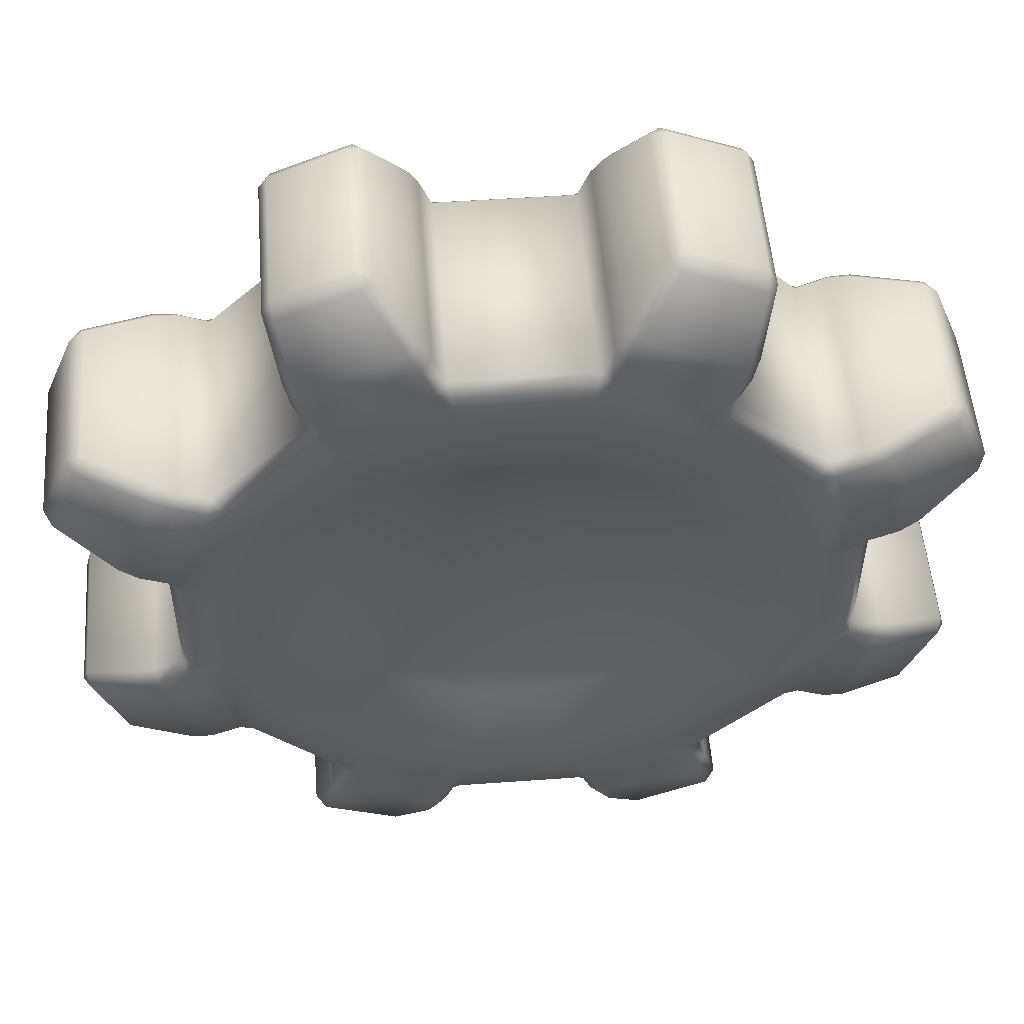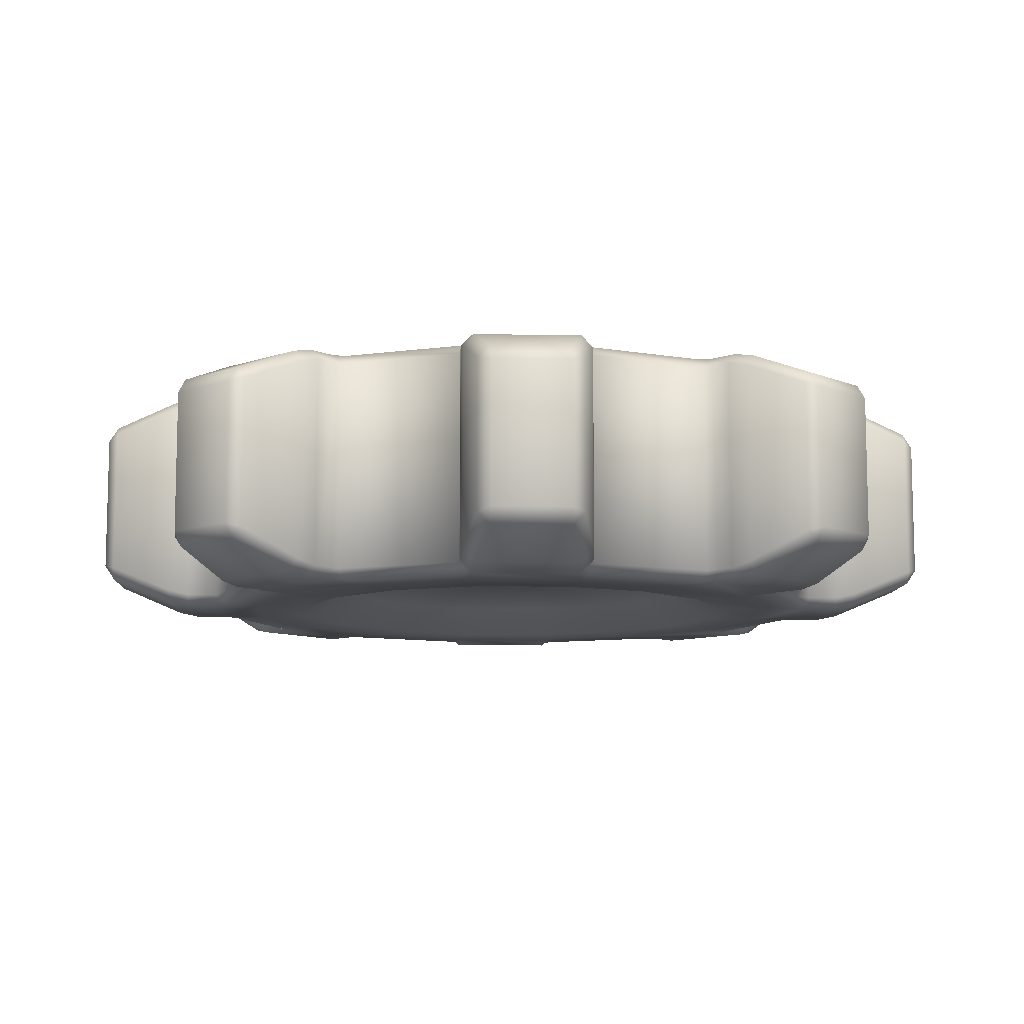
<metadata>
{"format":"obj","ext":"obj","renderer":"f3d","projection":"perspective","resolution":1024,"background":"white","views":[{"elev":52.8,"azim":175.4,"up":"+Y"},{"elev":-9.5,"azim":65.4,"up":"+Z"}]}
</metadata>
<code>
v  33.26 8.858 10.04
v  38.14 12.11 7.661
v  35.37 18.71 7.661
v  29.63 17.51 10.04
v  29.3 18.43 8.973
v  34.94 19.61 6.637
v  34.94 19.61 -6.637
v  29.3 18.43 -8.973
v  17.25 29.78 10.04
v  18.4 35.54 7.661
v  11.78 38.24 7.661
v  8.568 33.34 10.04
v  27.83 16.97 10.42
v  25.25 15.88 10.42
v  29.02 6.876 10.42
v  31.61 7.961 10.42
v  31.99 7.066 9.444
v  29.4 5.981 9.444
v  29.4 5.981 -9.444
v  31.99 7.066 -9.444
v  7.685 31.68 10.42
v  6.623 29.08 10.42
v  15.66 25.38 10.42
v  16.72 27.98 10.42
v  17.62 27.61 9.444
v  16.56 25.02 9.444
v  16.56 25.02 -9.444
v  17.62 27.61 -9.444
v  36.26 18.91 6.319
v  38.91 12.61 6.319
v  38.91 12.61 -6.319
v  36.26 18.91 -6.319
v  12.27 39.01 6.319
v  18.6 36.43 6.319
v  18.6 36.43 -6.319
v  12.27 39.01 -6.319
v  8.858 -33.26 10.04
v  12.11 -38.14 7.661
v  18.71 -35.37 7.661
v  17.51 -29.63 10.04
v  29.78 -17.25 10.04
v  35.54 -18.4 7.661
v  38.24 -11.78 7.661
v  33.34 -8.568 10.04
v  16.97 -27.83 10.42
v  15.88 -25.25 10.42
v  6.876 -29.02 10.42
v  7.961 -31.61 10.42
v  31.68 -7.685 10.42
v  29.08 -6.623 10.42
v  25.38 -15.66 10.42
v  27.98 -16.72 10.42
v  -33.26 -8.858 10.04
v  -38.14 -12.11 7.661
v  -35.37 -18.71 7.661
v  -29.63 -17.51 10.04
v  -17.25 -29.78 10.04
v  -18.4 -35.54 7.661
v  -11.78 -38.24 7.661
v  -8.568 -33.34 10.04
v  -27.83 -16.97 10.42
v  -25.25 -15.88 10.42
v  -29.02 -6.876 10.42
v  -31.61 -7.961 10.42
v  -7.685 -31.68 10.42
v  -6.623 -29.08 10.42
v  -15.66 -25.38 10.42
v  -16.72 -27.98 10.42
v  -29.4 -5.981 9.444
v  -29.45 5.724 9.444
v  -29.45 5.724 -9.444
v  -29.4 -5.981 -9.444
v  -8.858 33.26 10.04
v  -12.11 38.14 7.661
v  -18.71 35.37 7.661
v  -17.51 29.63 10.04
v  -18.43 29.3 8.973
v  -19.61 34.94 6.637
v  -19.61 34.94 -6.637
v  -18.43 29.3 -8.973
v  -29.78 17.25 10.04
v  -35.54 18.4 7.661
v  -38.24 11.78 7.661
v  -33.34 8.568 10.04
v  -16.97 27.83 10.42
v  -15.88 25.25 10.42
v  -6.876 29.02 10.42
v  -7.961 31.61 10.42
v  -7.066 31.99 9.444
v  -5.981 29.4 9.444
v  -5.981 29.4 -9.444
v  -7.066 31.99 -9.444
v  -31.68 7.685 10.42
v  -29.08 6.623 10.42
v  -25.38 15.66 10.42
v  -27.98 16.72 10.42
v  5.724 29.45 9.444
v  5.724 29.45 -9.444
v  -18.91 36.26 6.319
v  -12.61 38.91 6.319
v  -12.61 38.91 -6.319
v  -18.91 36.26 -6.319
v  -25.02 16.56 9.444
v  -16.78 24.87 9.444
v  -16.78 24.87 -9.444
v  -25.02 16.56 -9.444
v  -11.17 38.47 6.637
v  -7.98 33.69 8.973
v  -7.98 33.69 -8.973
v  -11.17 38.47 -6.637
v  -32.05 6.787 9.444
v  -32.05 6.787 -9.444
v  28.5 -5.539 10.42
v  28.45 5.787 10.42
v  25.62 5.212 10.42
v  25.66 -4.988 10.42
v  24.07 16.23 10.42
v  16.02 24.21 10.42
v  14.43 21.8 10.42
v  21.67 14.62 10.42
v  5.539 28.5 10.42
v  -5.787 28.45 10.42
v  -5.212 25.62 10.42
v  4.988 25.66 10.42
v  -16.23 24.07 10.42
v  -24.21 16.02 10.42
v  -21.8 14.43 10.42
v  -14.62 21.67 10.42
v  -28.5 5.539 10.42
v  -28.45 -5.787 10.42
v  -25.62 -5.212 10.42
v  -25.66 4.988 10.42
v  -24.07 -16.23 10.42
v  -16.02 -24.21 10.42
v  -14.43 -21.8 10.42
v  -21.67 -14.62 10.42
v  -5.539 -28.5 10.42
v  5.787 -28.45 10.42
v  5.212 -25.62 10.42
v  -4.988 -25.66 10.42
v  16.23 -24.07 10.42
v  24.21 -16.02 10.42
v  21.8 -14.43 10.42
v  14.62 -21.67 10.42
v  29.45 -5.724 9.444
v  24.87 16.78 9.444
v  38.47 11.17 6.637
v  10.84 38.57 6.637
v  19.3 35.11 6.637
v  27.46 17.86 9.444
v  33.69 7.98 8.973
v  7.686 33.76 8.973
v  6.787 32.05 9.444
v  18.18 29.46 8.973
v  -5.724 -29.45 9.444
v  5.981 -29.4 9.444
v  16.78 -24.87 9.444
v  25.02 -16.56 9.444
v  18.91 -36.26 6.319
v  19.61 -34.94 6.637
v  11.17 -38.47 6.637
v  12.61 -38.91 6.319
v  39.01 -12.27 6.319
v  38.57 -10.84 6.637
v  35.11 -19.3 6.637
v  36.43 -18.6 6.319
v  18.43 -29.3 8.973
v  17.86 -27.46 9.444
v  7.066 -31.99 9.444
v  7.98 -33.69 8.973
v  33.76 -7.686 8.973
v  32.05 -6.787 9.444
v  27.61 -17.62 9.444
v  29.46 -18.18 8.973
v  -24.87 -16.78 9.444
v  -16.56 -25.02 9.444
v  -36.26 -18.91 6.319
v  -34.94 -19.61 6.637
v  -38.47 -11.17 6.637
v  -38.91 -12.61 6.319
v  -12.27 -39.01 6.319
v  -10.84 -38.57 6.637
v  -19.3 -35.11 6.637
v  -18.6 -36.43 6.319
v  -29.3 -18.43 8.973
v  -27.46 -17.86 9.444
v  -31.99 -7.066 9.444
v  -33.69 -7.98 8.973
v  -7.686 -33.76 8.973
v  -6.787 -32.05 9.444
v  -17.62 -27.61 9.444
v  -18.18 -29.46 8.973
v  -39.01 12.27 6.319
v  -38.57 10.84 6.637
v  -35.11 19.3 6.637
v  -36.43 18.6 6.319
v  -17.86 27.46 9.444
v  -33.76 7.686 8.973
v  -27.61 17.62 9.444
v  -29.46 18.18 8.973
v  38.47 11.17 -6.637
v  19.3 35.11 -6.637
v  33.69 7.98 -8.973
v  27.46 17.86 -9.444
v  33.26 8.858 -10.04
v  29.63 17.51 -10.04
v  35.37 18.71 -7.661
v  38.14 12.11 -7.661
v  17.25 29.78 -10.04
v  8.568 33.34 -10.04
v  11.78 38.24 -7.661
v  18.4 35.54 -7.661
v  7.686 33.76 -8.973
v  10.84 38.57 -6.637
v  27.83 16.97 -10.42
v  31.61 7.961 -10.42
v  29.02 6.876 -10.42
v  25.25 15.88 -10.42
v  7.685 31.68 -10.41
v  16.72 27.98 -10.41
v  15.66 25.38 -10.42
v  6.623 29.08 -10.41
v  29.45 -5.724 -9.444
v  24.87 16.78 -9.444
v  18.18 29.46 -8.973
v  6.787 32.05 -9.444
v  8.858 -33.26 -10.04
v  17.51 -29.63 -10.04
v  18.71 -35.37 -7.661
v  12.11 -38.14 -7.661
v  18.43 -29.3 -8.973
v  19.61 -34.94 -6.637
v  29.78 -17.25 -10.04
v  33.34 -8.568 -10.04
v  38.24 -11.78 -7.661
v  35.54 -18.4 -7.661
v  33.76 -7.686 -8.973
v  38.57 -10.84 -6.637
v  16.97 -27.83 -10.42
v  7.961 -31.61 -10.42
v  6.876 -29.02 -10.42
v  15.88 -25.25 -10.42
v  7.066 -31.99 -9.444
v  5.981 -29.4 -9.444
v  31.68 -7.685 -10.42
v  27.98 -16.72 -10.42
v  25.38 -15.66 -10.42
v  29.08 -6.623 -10.42
v  27.61 -17.62 -9.444
v  25.02 -16.56 -9.444
v  -5.724 -29.45 -9.444
v  12.61 -38.91 -6.319
v  18.91 -36.26 -6.319
v  16.78 -24.87 -9.444
v  36.43 -18.6 -6.319
v  39.01 -12.27 -6.319
v  7.98 -33.69 -8.973
v  11.17 -38.47 -6.637
v  29.46 -18.18 -8.973
v  35.11 -19.3 -6.637
v  17.86 -27.46 -9.444
v  32.05 -6.787 -9.444
v  -33.26 -8.858 -10.04
v  -29.63 -17.51 -10.04
v  -35.37 -18.71 -7.661
v  -38.14 -12.11 -7.661
v  -29.3 -18.43 -8.973
v  -34.94 -19.61 -6.637
v  -17.25 -29.78 -10.04
v  -8.568 -33.34 -10.04
v  -11.78 -38.24 -7.661
v  -18.4 -35.54 -7.661
v  -7.686 -33.76 -8.973
v  -10.84 -38.57 -6.637
v  -27.83 -16.97 -10.42
v  -31.61 -7.961 -10.42
v  -29.02 -6.876 -10.42
v  -25.25 -15.88 -10.42
v  -31.99 -7.066 -9.444
v  -7.685 -31.68 -10.42
v  -16.72 -27.98 -10.42
v  -15.66 -25.38 -10.42
v  -6.623 -29.08 -10.42
v  -17.62 -27.61 -9.444
v  -16.56 -25.02 -9.444
v  -38.91 -12.61 -6.319
v  -36.26 -18.91 -6.319
v  -24.87 -16.78 -9.444
v  -18.6 -36.43 -6.319
v  -12.27 -39.01 -6.319
v  -33.69 -7.98 -8.973
v  -38.47 -11.17 -6.637
v  -18.18 -29.46 -8.973
v  -19.3 -35.11 -6.637
v  -27.46 -17.86 -9.444
v  -6.787 -32.05 -9.444
v  -8.858 33.26 -10.04
v  -17.51 29.63 -10.04
v  -18.71 35.37 -7.661
v  -12.11 38.14 -7.661
v  -29.78 17.25 -10.04
v  -33.34 8.568 -10.04
v  -38.24 11.78 -7.661
v  -35.54 18.4 -7.661
v  -33.76 7.686 -8.973
v  -38.57 10.84 -6.637
v  -16.97 27.83 -10.42
v  -7.961 31.61 -10.41
v  -6.876 29.02 -10.41
v  -15.88 25.25 -10.42
v  -31.68 7.685 -10.42
v  -27.98 16.72 -10.42
v  -25.38 15.66 -10.42
v  -29.08 6.623 -10.42
v  -27.61 17.62 -9.444
v  -36.43 18.6 -6.319
v  -39.01 12.27 -6.319
v  -29.46 18.18 -8.973
v  -35.11 19.3 -6.637
v  -17.86 27.46 -9.444
v  28.5 -5.539 -10.42
v  25.66 -4.988 -10.42
v  25.62 5.212 -10.42
v  28.45 5.787 -10.42
v  24.07 16.23 -10.42
v  21.67 14.62 -10.42
v  14.43 21.8 -10.42
v  16.02 24.21 -10.42
v  5.539 28.5 -10.42
v  4.988 25.66 -10.42
v  -5.212 25.62 -10.41
v  -5.787 28.45 -10.41
v  -16.23 24.07 -10.42
v  -14.62 21.67 -10.42
v  -21.8 14.43 -10.42
v  -24.21 16.02 -10.42
v  -28.5 5.539 -10.42
v  -25.66 4.988 -10.42
v  -25.62 -5.212 -10.42
v  -28.45 -5.787 -10.42
v  -24.07 -16.23 -10.42
v  -21.67 -14.62 -10.42
v  -14.43 -21.8 -10.42
v  -16.02 -24.21 -10.42
v  -5.539 -28.5 -10.42
v  -4.988 -25.66 -10.42
v  5.212 -25.62 -10.42
v  5.787 -28.45 -10.42
v  16.23 -24.07 -10.42
v  14.62 -21.67 -10.42
v  21.8 -14.43 -10.42
v  24.21 -16.02 -10.42
v  20.63 4.196 10.42
v  20.66 -4.016 10.42
v  17.45 11.77 10.42
v  11.62 17.55 10.42
v  4.016 20.66 10.42
v  -4.196 20.63 10.42
v  -11.77 17.45 10.42
v  -17.55 11.62 10.42
v  -20.66 4.016 10.42
v  -20.63 -4.196 10.42
v  -17.45 -11.77 10.42
v  -11.62 -17.55 10.42
v  -4.016 -20.66 10.42
v  4.196 -20.63 10.42
v  11.77 -17.45 10.42
v  17.55 -11.62 10.42
v  20.66 -4.016 -10.42
v  20.63 4.196 -10.42
v  17.55 -11.62 -10.42
v  11.77 -17.45 -10.42
v  4.196 -20.63 -10.42
v  -4.016 -20.66 -10.42
v  -11.62 -17.55 -10.42
v  -17.45 -11.77 -10.42
v  -20.63 -4.196 -10.42
v  -20.66 4.016 -10.42
v  -17.55 11.62 -10.42
v  -11.77 17.45 -10.42
v  -4.196 20.63 -10.41
v  4.016 20.66 -10.42
v  11.62 17.55 -10.42
v  17.45 11.77 -10.42
v  16.48 3.353 8.059
v  16.51 -3.209 8.059
v  13.94 9.404 8.059
v  9.282 14.02 8.059
v  3.209 16.51 8.059
v  -3.353 16.48 8.059
v  -9.404 13.94 8.059
v  -14.02 9.282 8.059
v  -16.51 3.209 8.059
v  -16.48 -3.353 8.059
v  -13.94 -9.404 8.059
v  -9.282 -14.02 8.059
v  -3.209 -16.51 8.059
v  3.353 -16.48 8.059
v  9.404 -13.94 8.059
v  14.02 -9.282 8.059
v  16.51 -3.209 -8.059
v  16.48 3.353 -8.059
v  14.02 -9.282 -8.059
v  9.404 -13.94 -8.059
v  3.353 -16.48 -8.059
v  -3.209 -16.51 -8.059
v  -9.282 -14.02 -8.059
v  -13.94 -9.404 -8.059
v  -16.48 -3.353 -8.059
v  -16.51 3.209 -8.059
v  -14.02 9.282 -8.059
v  -9.404 13.94 -8.059
v  -3.353 16.48 -8.059
v  3.209 16.51 -8.059
v  9.282 14.02 -8.059
v  13.94 9.404 -8.059
v  -0 0 8.059
v  0 0 -8.059
o gear
g gear
f 1 2 3 4
f 5 6 7 8
f 9 10 11 12
f 13 14 15 16
f 17 18 19 20
f 21 22 23 24
f 25 26 27 28
f 29 30 31 32
f 33 34 35 36
f 37 38 39 40
f 41 42 43 44
f 45 46 47 48
f 49 50 51 52
f 53 54 55 56
f 57 58 59 60
f 61 62 63 64
f 65 66 67 68
f 69 70 71 72
f 73 74 75 76
f 77 78 79 80
f 81 82 83 84
f 85 86 87 88
f 89 90 91 92
f 93 94 95 96
f 90 97 98 91
f 99 100 101 102
f 103 104 105 106
f 107 108 109 110
f 70 111 112 71
f 113 114 115 116
f 114 15 115
f 117 118 119 120
f 118 23 119
f 121 122 123 124
f 122 87 123
f 125 126 127 128
f 126 95 127
f 129 130 131 132
f 130 63 131
f 133 134 135 136
f 134 67 135
f 137 138 139 140
f 138 47 139
f 141 142 143 144
f 142 51 143
f 113 50 145
f 18 15 114
f 14 146 117
f 26 23 118
f 22 97 121
f 29 6 3
f 2 147 30
f 33 148 11
f 10 149 34
f 13 4 5 150
f 17 151 1 16
f 21 12 152 153
f 25 154 9 24
f 137 66 155
f 156 47 138
f 46 157 141
f 51 142 158
f 159 160 39
f 38 161 162
f 163 164 43
f 42 165 166
f 45 40 167 168
f 169 170 37 48
f 49 44 171 172
f 173 174 41 52
f 129 94 70
f 69 63 130
f 62 175 133
f 67 134 176
f 177 178 55
f 54 179 180
f 181 182 59
f 58 183 184
f 61 56 185 186
f 187 188 53 64
f 65 60 189 190
f 191 192 57 68
f 90 87 122
f 86 104 125
f 95 126 103
f 99 78 75
f 74 107 100
f 193 194 83
f 82 195 196
f 85 76 77 197
f 89 108 73 88
f 93 84 198 111
f 199 200 81 96
f 113 145 18 114
f 117 146 26 118
f 29 3 2 30
f 30 147 201 31
f 146 14 13 150
f 15 18 17 16
f 33 11 10 34
f 34 149 202 35
f 97 22 21 153
f 23 26 25 24
f 5 4 3 6
f 1 151 147 2
f 152 12 11 148
f 9 154 149 10
f 4 13 16 1
f 151 17 20 203
f 12 21 24 9
f 32 7 6 29
f 8 204 150 5
f 137 155 156 138
f 141 157 158 142
f 159 39 38 162
f 157 46 45 168
f 47 156 169 48
f 163 43 42 166
f 145 50 49 172
f 51 158 173 52
f 167 40 39 160
f 37 170 161 38
f 171 44 43 164
f 41 174 165 42
f 40 45 48 37
f 44 49 52 41
f 129 70 69 130
f 133 175 176 134
f 177 55 54 180
f 175 62 61 186
f 63 69 187 64
f 181 59 58 184
f 155 66 65 190
f 67 176 191 68
f 185 56 55 178
f 53 188 179 54
f 189 60 59 182
f 57 192 183 58
f 56 61 64 53
f 60 65 68 57
f 121 97 90 122
f 125 104 103 126
f 99 75 74 100
f 100 107 110 101
f 104 86 85 197
f 87 90 89 88
f 193 83 82 196
f 70 94 93 111
f 95 103 199 96
f 77 76 75 78
f 73 108 107 74
f 198 84 83 194
f 81 200 195 82
f 76 85 88 73
f 108 89 92 109
f 84 93 96 81
f 47 46 144 139
f 46 141 144
f 51 50 116 143
f 50 113 116
f 15 14 120 115
f 14 117 120
f 23 22 124 119
f 22 121 124
f 87 86 128 123
f 86 125 128
f 95 94 132 127
f 94 129 132
f 63 62 136 131
f 62 133 136
f 67 66 140 135
f 66 137 140
f 205 206 207 208
f 209 210 211 212
f 213 152 148 214
f 215 216 217 218
f 219 220 221 222
f 18 145 223 19
f 26 146 224 27
f 147 151 203 201
f 149 154 225 202
f 146 150 204 224
f 97 153 226 98
f 227 228 229 230
f 231 167 160 232
f 233 234 235 236
f 237 171 164 238
f 239 240 241 242
f 243 169 156 244
f 245 246 247 248
f 249 173 158 250
f 156 155 251 244
f 159 162 252 253
f 158 157 254 250
f 163 166 255 256
f 161 170 257 258
f 165 174 259 260
f 157 168 261 254
f 145 172 262 223
f 263 264 265 266
f 267 185 178 268
f 269 270 271 272
f 273 189 182 274
f 275 276 277 278
f 279 187 69 72
f 280 281 282 283
f 284 191 176 285
f 177 180 286 287
f 176 175 288 285
f 181 184 289 290
f 179 188 291 292
f 183 192 293 294
f 175 186 295 288
f 155 190 296 251
f 297 298 299 300
f 301 302 303 304
f 305 198 194 306
f 307 308 309 310
f 311 312 313 314
f 315 199 103 106
f 193 196 316 317
f 195 200 318 319
f 104 197 320 105
f 321 322 323 324
f 324 323 217
f 325 326 327 328
f 328 327 221
f 329 330 331 332
f 332 331 309
f 333 334 335 336
f 336 335 313
f 337 338 339 340
f 340 339 277
f 341 342 343 344
f 344 343 282
f 345 346 347 348
f 348 347 241
f 349 350 351 352
f 352 351 247
f 321 223 248
f 19 324 217
f 218 325 224
f 27 328 221
f 222 329 98
f 32 207 7
f 208 31 201
f 36 211 214
f 212 35 202
f 215 204 8 206
f 20 216 205 203
f 219 226 213 210
f 28 220 209 225
f 345 251 283
f 244 348 241
f 242 349 254
f 247 250 352
f 253 229 232
f 230 252 258
f 256 235 238
f 236 255 260
f 239 261 231 228
f 243 240 227 257
f 245 262 237 234
f 249 246 233 259
f 337 71 314
f 72 340 277
f 278 341 288
f 282 285 344
f 287 265 268
f 266 286 292
f 290 271 274
f 272 289 294
f 275 295 267 264
f 279 276 263 291
f 280 296 273 270
f 284 281 269 293
f 91 332 309
f 310 333 105
f 313 106 336
f 102 299 79
f 300 101 110
f 317 303 306
f 304 316 319
f 307 320 80 298
f 92 308 297 109
f 311 112 305 302
f 315 312 301 318
f 321 324 19 223
f 325 328 27 224
f 32 31 208 207
f 224 204 215 218
f 217 216 20 19
f 36 35 212 211
f 98 226 219 222
f 221 220 28 27
f 8 7 207 206
f 205 208 201 203
f 213 214 211 210
f 209 212 202 225
f 206 205 216 215
f 210 209 220 219
f 225 154 25 28
f 36 214 148 33
f 213 226 153 152
f 345 348 244 251
f 349 352 250 254
f 253 252 230 229
f 252 162 161 258
f 254 261 239 242
f 241 240 243 244
f 256 255 236 235
f 255 166 165 260
f 223 262 245 248
f 247 246 249 250
f 231 232 229 228
f 227 230 258 257
f 237 238 235 234
f 233 236 260 259
f 228 227 240 239
f 257 170 169 243
f 234 233 246 245
f 259 174 173 249
f 253 232 160 159
f 256 238 164 163
f 231 261 168 167
f 237 262 172 171
f 337 340 72 71
f 341 344 285 288
f 287 286 266 265
f 286 180 179 292
f 288 295 275 278
f 277 276 279 72
f 290 289 272 271
f 289 184 183 294
f 251 296 280 283
f 282 281 284 285
f 267 268 265 264
f 263 266 292 291
f 273 274 271 270
f 269 272 294 293
f 264 263 276 275
f 291 188 187 279
f 270 269 281 280
f 293 192 191 284
f 287 268 178 177
f 290 274 182 181
f 267 295 186 185
f 273 296 190 189
f 329 332 91 98
f 333 336 106 105
f 102 101 300 299
f 105 320 307 310
f 309 308 92 91
f 317 316 304 303
f 316 196 195 319
f 71 112 311 314
f 313 312 315 106
f 80 79 299 298
f 297 300 110 109
f 305 306 303 302
f 301 304 319 318
f 298 297 308 307
f 302 301 312 311
f 318 200 199 315
f 102 79 78 99
f 317 306 194 193
f 80 320 197 77
f 305 112 111 198
f 241 347 350 242
f 242 350 349
f 247 351 322 248
f 248 322 321
f 217 323 326 218
f 218 326 325
f 221 327 330 222
f 222 330 329
f 309 331 334 310
f 310 334 333
f 313 335 338 314
f 314 338 337
f 277 339 342 278
f 278 342 341
f 282 343 346 283
f 283 346 345
f 116 115 353 354
f 115 120 355 353
f 120 119 356 355
f 119 124 357 356
f 124 123 358 357
f 123 128 359 358
f 128 127 360 359
f 127 132 361 360
f 132 131 362 361
f 131 136 363 362
f 136 135 364 363
f 135 140 365 364
f 140 139 366 365
f 139 144 367 366
f 144 143 368 367
f 143 116 354 368
f 323 322 369 370
f 322 351 371 369
f 351 350 372 371
f 350 347 373 372
f 347 346 374 373
f 346 343 375 374
f 343 342 376 375
f 342 339 377 376
f 339 338 378 377
f 338 335 379 378
f 335 334 380 379
f 334 331 381 380
f 331 330 382 381
f 330 327 383 382
f 327 326 384 383
f 326 323 370 384
f 354 353 385 386
f 353 355 387 385
f 355 356 388 387
f 356 357 389 388
f 357 358 390 389
f 358 359 391 390
f 359 360 392 391
f 360 361 393 392
f 361 362 394 393
f 362 363 395 394
f 363 364 396 395
f 364 365 397 396
f 365 366 398 397
f 366 367 399 398
f 367 368 400 399
f 368 354 386 400
f 370 369 401 402
f 369 371 403 401
f 371 372 404 403
f 372 373 405 404
f 373 374 406 405
f 374 375 407 406
f 375 376 408 407
f 376 377 409 408
f 377 378 410 409
f 378 379 411 410
f 379 380 412 411
f 380 381 413 412
f 381 382 414 413
f 382 383 415 414
f 383 384 416 415
f 384 370 402 416
f 386 385 417
f 385 387 417
f 387 388 417
f 388 389 417
f 389 390 417
f 390 391 417
f 391 392 417
f 392 393 417
f 393 394 417
f 394 395 417
f 395 396 417
f 396 397 417
f 397 398 417
f 398 399 417
f 399 400 417
f 400 386 417
f 402 401 418
f 401 403 418
f 403 404 418
f 404 405 418
f 405 406 418
f 406 407 418
f 407 408 418
f 408 409 418
f 409 410 418
f 410 411 418
f 411 412 418
f 412 413 418
f 413 414 418
f 414 415 418
f 415 416 418
f 416 402 418

</code>
